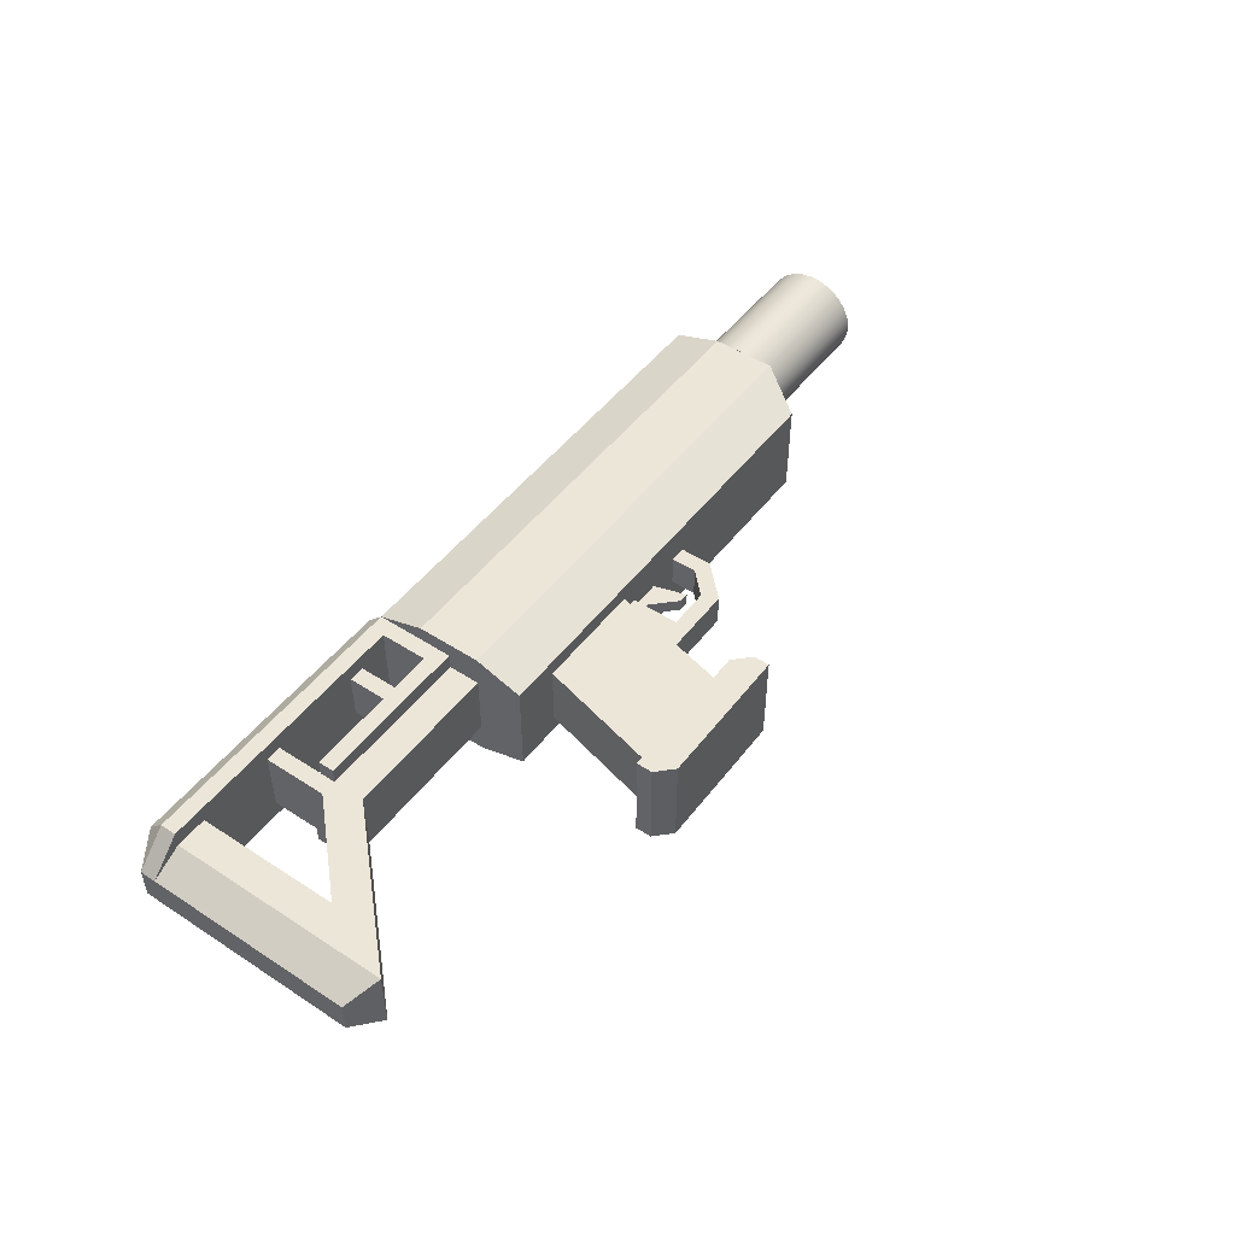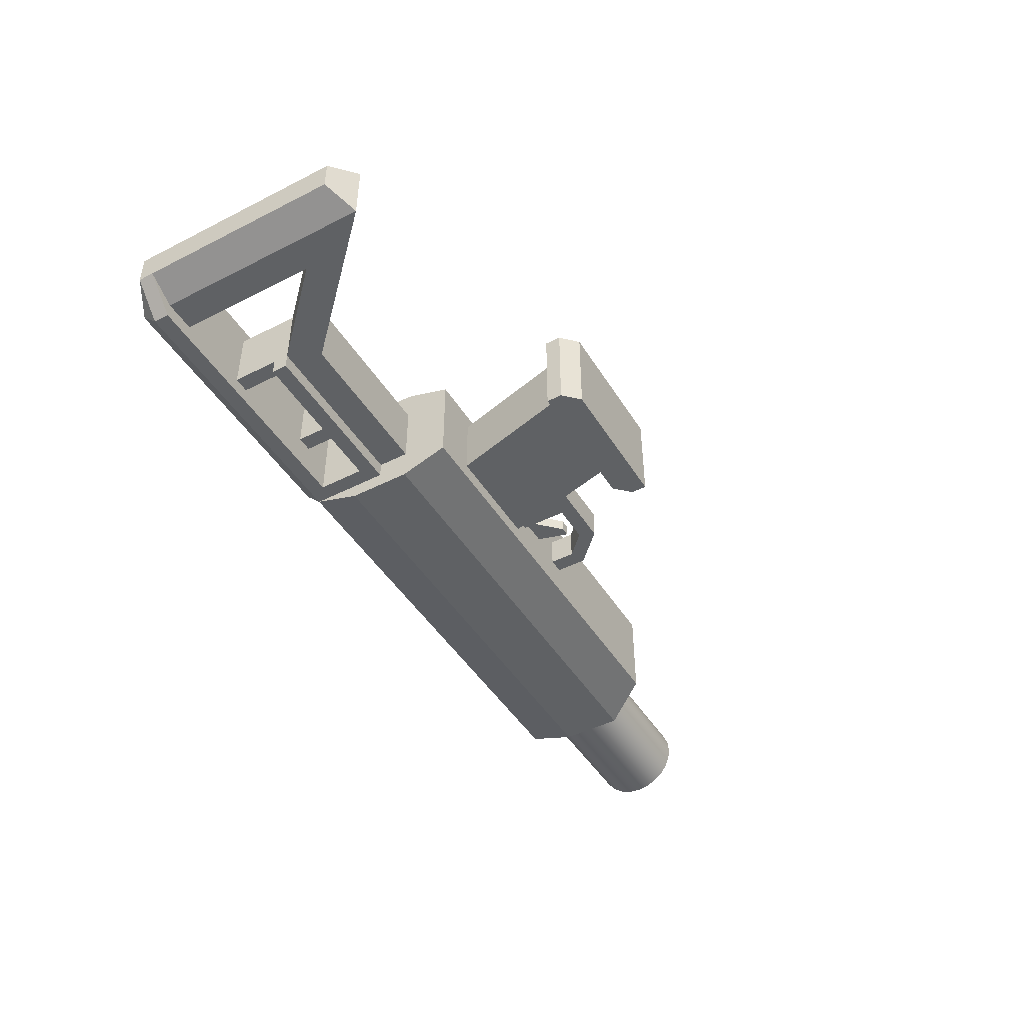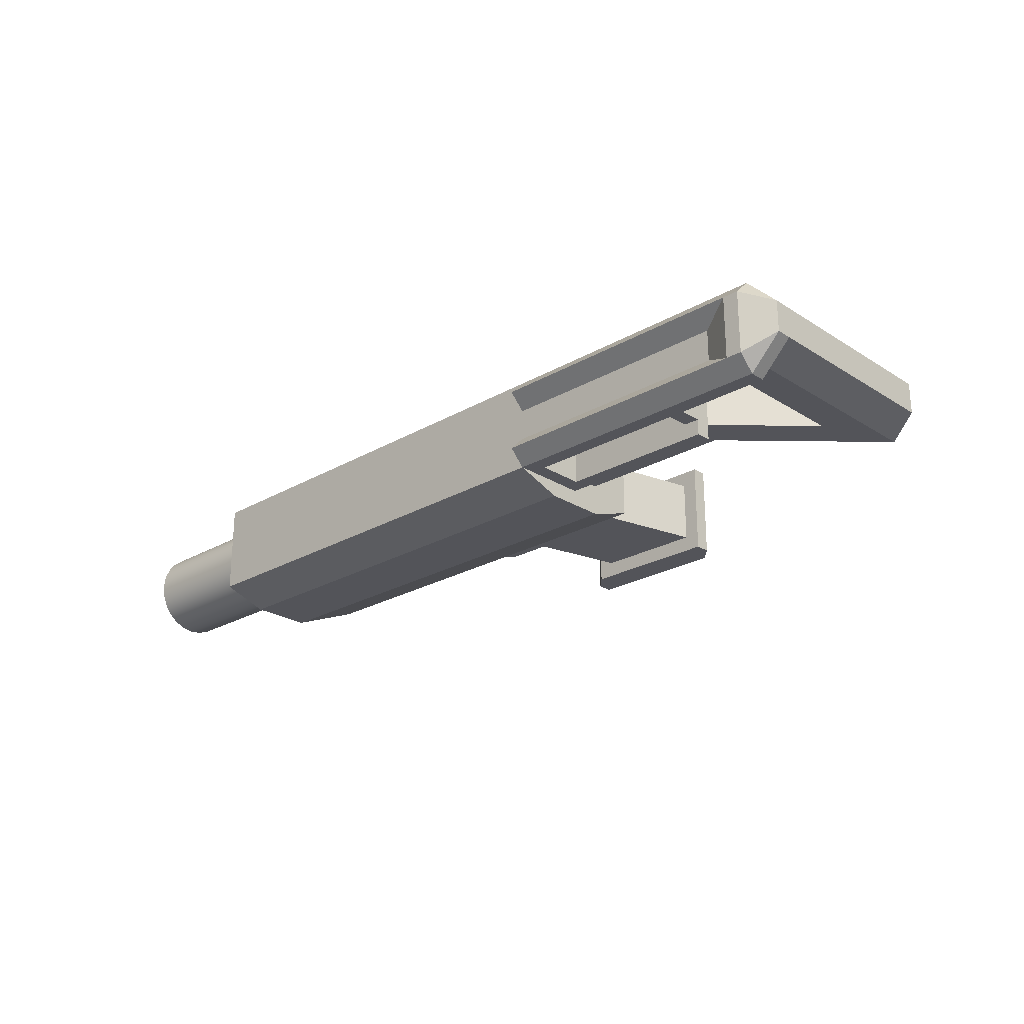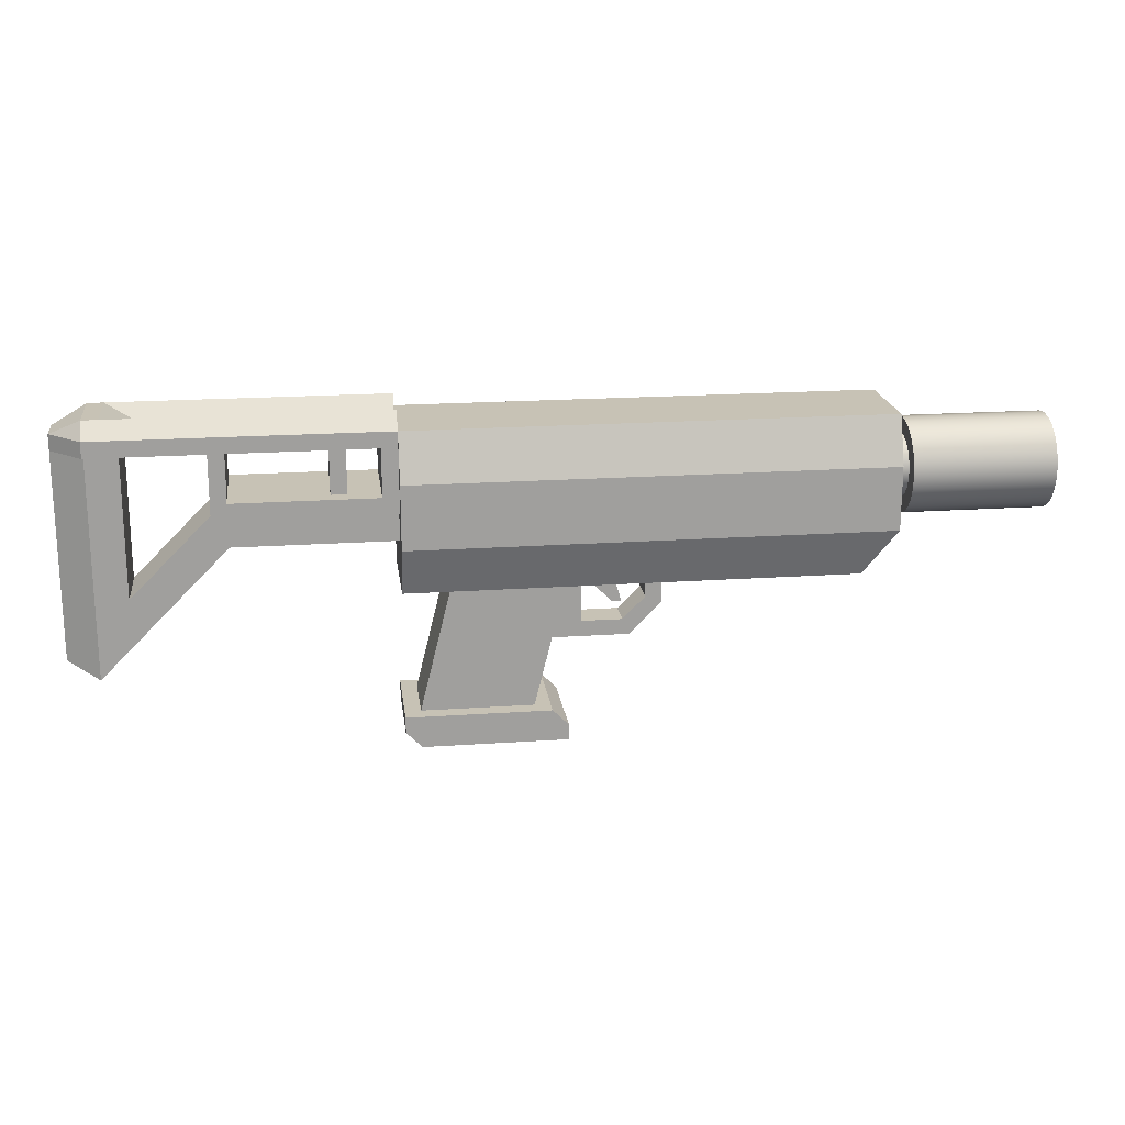
<metadata>
{"format":"obj","ext":"obj","renderer":"f3d","projection":"perspective","resolution":1024,"background":"white","views":[{"elev":48.9,"azim":-54.2,"up":"+Z"},{"elev":-46.0,"azim":-59.8,"up":"+Z"},{"elev":-23.9,"azim":-136.3,"up":"+Z"},{"elev":19.0,"azim":-7.5,"up":"+Y"}]}
</metadata>
<code>
g mergedBlocks
v 0.7 1 -0.15
v 1.2 1 -0.15
v 0.7 1 0.15
v 1.2 1 0.15
v 0.7 0.75 0.2
v 0.7 0.75 -0.2
v 0.7 0.85 0.2
v 0.7 0.85 -0.2
v 1.2 0.85 0.2
v 1.2 0.85 -0.2
v 1.2 0.75 -0.2
v 1.2 0.75 0.2
v 1.2 0.75 -0.0866
v 1.2 0.7741 -0.09659
v 1.2 0.8 -0.1
v 1.2 0.8259 -0.09659
v 1.2 0.85 -0.0866
v 1.2 0.8707 -0.07071
v 1.2 0.8866 -0.05
v 1.2 0.8966 -0.02588
v 1.2 0.9 -1.444e-15
v 1.2 0.8966 0.02588
v 1.2 0.8866 0.05
v 1.2 0.8707 0.07071
v 1.2 0.85 0.0866
v 1.2 0.8259 0.09659
v 1.2 0.8 0.1
v 1.2 0.7741 0.09659
v 1.2 0.75 0.0866
v -1.2 0.95 -0.15
v -0.8 0.95 -0.1
v -0.35 0.95 -0.15
v -0.45 0.95 -0.05
v -0.35 0.95 0.15
v -0.45 0.95 0.1
v -0.5 0.95 0.1
v -0.8 0.95 0.1
v -0.85 0.95 0.1
v -1.1 0.95 0.1
v -1.15 0.95 0.1
v -1.2 0.95 0.1
v -1.2 0.95 0.15
v -1.1 0.95 -0.1
v -0.85 0.95 -0.1
v -0.5 0.95 -0.05
v -1.2 0.95 -0.1
v -1.15 0.95 -0.1
v -0.8 0.8 -0.1
v -0.5 0.8 -0.05
v -0.8 0.8 0.1
v -0.5 0.8 0.1
v -0.8 0.8 0.15
v -0.45 0.8 0.1
v -0.45 0.8 -0.05
v -0.35 0.8 -0.15
v -0.85 0.8 -0.1
v -0.85 0.8 -0.15
v -0.35 0.8 0.15
v -1.1 0.5 -0.1
v -1.1 0.5 0.1
v -1.15 1.05 -0.1
v -1.05 1 -0.05
v -1.15 1.05 0.1
v -1.05 1 0.05
v -0.85 0.75 -0.1
v -0.85 0.75 0.1
v -0.3 1 -0.05
v -0.3 1 0.05
v -1.3 0.3 0.05
v -1.3 0.95 0.05
v -1.2 0.25 0.1
v -1.2 1 0.15
v -1.3 1 0.05
v -1.3 0.95 -0.05
v -1.3 1 -0.05
v -1.2 1 -0.15
v -1.3 0.3 -0.05
v -1.2 0.25 -0.1
v -1.2 1.05 -0.1
v -1.2 1.05 0.1
v -0.3 1 -0.15
v 0.7 1 -0.15
v -0.3 1 0.15
v 0.7 1 0.15
v -0.3 0.75 0.2
v -0.3 0.75 -0.2
v -0.3 0.85 0.2
v -0.3 0.85 -0.2
v 0.7 0.75 -0.2
v 0.7 0.75 0.2
v 0.7 0.85 -0.2
v 0.7 0.85 0.2
v 1.1 0.5 -0.15
v 0.7 0.5 -0.15
v 1.1 0.5 0.15
v 0.7 0.5 0.15
v 0.7 0.65 -0.2
v 1.2 0.65 -0.2
v 0.7 0.65 0.2
v 1.2 0.65 0.2
v 1.2 0.7034 -0.02588
v 1.2 0.7 -1.444e-15
v 1.2 0.7134 -0.05
v 1.2 0.7293 -0.07071
v 1.2 0.7034 0.02588
v 1.2 0.7134 0.05
v 1.2 0.7293 0.07071
v -1.2 1 -0.1
v -0.3 0.65 -0.2
v -0.3 0.5 -0.15
v 0.7 0.65 -0.2
v 0.7 0.5 -0.15
v -0.3 0.65 0.2
v 0.7 0.65 0.2
v -0.3 0.5 0.15
v 0.7 0.5 0.15
v 0.2 0.5 -0.1
v 0.2 0.5 -0.05
v 0.5 0.5 -0.05
v 0.45 0.5 -0.05
v 0.35 0.5 -0.02
v 0.45 0.5 0.05
v 0.35 0.5 0.02
v 0.25 0.5 0.02
v 0.5 0.5 0.05
v 0.2 0.5 0.1
v 0.2 0.5 0.05
v -0.15 0.5 0.1
v -0.15 0.5 -0.1
v 0.25 0.5 -0.02
v 1.25 0.8707 -0.07071
v 1.25 0.85 -0.0866
v 1.25 0.7 -7.153e-08
v 1.25 0.7034 0.02588
v 1.25 0.8866 0.05
v 1.25 0.8707 0.07071
v 1.25 0.7134 -0.05
v 1.25 0.7034 -0.02588
v 1.25 0.85 0.0866
v 1.25 0.9 -7.153e-08
v 1.25 0.8966 0.02588
v 1.25 0.75 -0.0866
v 1.25 0.7741 -0.09659
v 1.25 0.8866 -0.05
v 1.25 0.8 0.1
v 1.25 0.8259 0.09659
v 1.25 0.75 0.0866
v 1.25 0.7741 0.09659
v 1.25 0.7293 -0.07071
v 1.25 0.8966 -0.02588
v 1.25 0.8 -0.1
v 1.25 0.8259 -0.09659
v 1.25 0.7134 0.05
v 1.25 0.7293 0.07071
v 1.5 0.7517 -0.01294
v 1.7 0.7517 -0.01294
v 1.5 0.75 -4.292e-07
v 1.7 0.75 -7.153e-07
v 1.5 0.7517 0.01294
v 1.7 0.7517 0.01294
v 1.5 0.7567 -0.025
v 1.7 0.7567 -0.025
v 1.5 0.7871 -0.0483
v 1.5 0.8 -0.05
v 1.7 0.7871 -0.0483
v 1.7 0.8 -0.05
v 1.5 0.825 -0.0433
v 1.5 0.8354 -0.03536
v 1.7 0.825 -0.0433
v 1.7 0.8354 -0.03536
v 1.7 0.8433 -0.025
v 1.5 0.8433 -0.025
v 1.5 0.8 0.05
v 1.5 0.7871 0.0483
v 1.7 0.8 0.05
v 1.7 0.7871 0.0483
v 1.5 0.7567 0.025
v 1.7 0.7567 0.025
v 1.5 0.775 0.0433
v 1.5 0.7646 0.03535
v 1.7 0.775 0.0433
v 1.7 0.7646 0.03535
v 1.5 0.775 -0.0433
v 1.7 0.775 -0.0433
v 1.5 0.7646 -0.03536
v 1.5 0.8129 0.0483
v 1.5 0.8129 -0.0483
v 1.5 0.825 0.0433
v 1.5 0.8354 0.03535
v 1.5 0.8433 0.025
v 1.5 0.8483 -0.01294
v 1.5 0.8483 0.01294
v 1.5 0.85 -4.292e-07
v 1.7 0.8129 0.0483
v 1.7 0.85 -7.153e-07
v 1.7 0.8483 0.01294
v 1.7 0.8433 0.025
v 1.7 0.8354 0.03535
v 1.7 0.7646 -0.03536
v 1.7 0.8129 -0.0483
v 1.7 0.825 0.0433
v 1.7 0.8483 -0.01294
v 1.25 0.65 -7.153e-08
v 1.25 0.6551 -0.03882
v 1.25 0.6551 0.03882
v 1.25 0.6701 0.075
v 1.25 0.6701 -0.075
v 1.25 0.6939 0.1061
v 1.25 0.6939 -0.1061
v 1.25 0.725 0.1299
v 1.25 0.7612 0.1449
v 1.25 0.8 0.15
v 1.25 0.8388 0.1449
v 1.25 0.875 0.1299
v 1.25 0.9061 0.1061
v 1.25 0.9061 -0.1061
v 1.25 0.875 -0.1299
v 1.25 0.8388 -0.1449
v 1.25 0.8 -0.15
v 1.25 0.7612 -0.1449
v 1.25 0.725 -0.1299
v 1.25 0.9299 0.075
v 1.25 0.9299 -0.075
v 1.25 0.9449 0.03882
v 1.25 0.9449 -0.03882
v 1.25 0.95 -7.153e-08
v 1.7 0.725 -0.1299
v 1.7 0.6939 -0.1061
v 1.7 0.7612 -0.1449
v 1.7 0.6701 -0.075
v 1.7 0.6551 -0.03882
v 1.7 0.65 -7.153e-07
v 1.7 0.6551 0.03882
v 1.7 0.6701 0.075
v 1.7 0.6939 0.1061
v 1.7 0.725 0.1299
v 1.7 0.8 -0.15
v 1.7 0.8388 -0.1449
v 1.7 0.875 -0.1299
v 1.7 0.875 0.1299
v 1.7 0.8388 0.1449
v 1.7 0.8 0.15
v 1.7 0.7612 0.1449
v 1.7 0.9061 -0.1061
v 1.7 0.9061 0.1061
v 1.7 0.9299 -0.075
v 1.7 0.9299 0.075
v 1.7 0.9449 0.03882
v 1.7 0.9449 -0.03882
v 1.7 0.95 -7.153e-07
v -0.3 0.65 -0.1
v -0.8 0.65 -0.1
v -0.3 0.65 0.1
v -0.8 0.65 0.1
v -0.3 1 -0.15
v -0.3 1.05 -0.1
v -0.3 1 0.15
v -0.3 0.75 0.15
v -0.3 0.75 0.1
v -0.3 0.75 -0.1
v -0.3 0.75 -0.15
v -0.3 1.05 0.1
v -1.15 1 0.15
v -0.8 0.75 0.15
v -0.8 0.75 0.1
v -0.85 0.75 -0.15
v -1.15 1 -0.15
v 0.5 0.4 -0.05
v 0.5 0.4 0.05
v 0.35 0.4 0.02
v 0.38 0.4 0.02
v 0.4 0.3 -0.05
v 0.4 0.3 0.05
v 0.38 0.4 -0.02
v 0.25 0.35 -0.05
v 0.3793 0.35 -0.05
v 0.25 0.35 0.05
v 0.3793 0.35 0.05
v 0.45 0.4207 -0.05
v 0.45 0.4207 0.05
v 0.35 0.4 -0.02
v 0.15 0.1 -0.15
v -0.25 0.1 -0.1
v -0.3 0.1 -0.15
v -0.3 0.1 0.15
v -0.25 0.1 0.1
v 0.1 0.1 0.1
v 0.1 0.1 -0.1
v 0.15 0.1 0.15
v -0.3 0.05 0.15
v -0.25 0 0.15
v 0.2 0 0.15
v 0.2 0.05 0.15
v 0.2 0 -0.15
v 0.2 0.05 -0.15
v -0.3 0.05 -0.15
v -0.25 0 -0.15
v 0.15 0.3 -0.05
v 0.15 0.3 0.05
v 0.25 0.5 -0.05
v 0.25 0.5 0.05
v 0.25 0.5 -0.035
f 3 2 1
f 2 3 4
f 7 6 5
f 6 7 8
f 8 7 3
f 8 3 1
f 9 3 7
f 3 9 4
f 10 6 8
f 6 10 11
f 12 7 5
f 7 12 9
f 2 8 1
f 8 2 10
f 11 14 13
f 14 11 10
f 14 10 15
f 15 10 16
f 16 10 17
f 17 10 2
f 17 2 18
f 18 2 19
f 19 2 20
f 20 2 21
f 4 21 2
f 4 22 21
f 4 23 22
f 4 24 23
f 4 25 24
f 9 25 4
f 9 26 25
f 9 27 26
f 9 28 27
f 12 28 9
f 28 12 29
f 71 70 69
f 70 71 41
f 72 70 42
f 70 72 73
f 75 30 74
f 30 75 76
f 70 77 69
f 77 70 74
f 74 70 73
f 74 73 75
f 71 77 78
f 77 71 69
f 42 70 41
f 46 77 74
f 77 46 78
f 76 75 79
f 75 80 79
f 80 75 73
f 80 73 72
f 74 30 46
f 83 82 81
f 82 83 84
f 87 86 85
f 86 87 88
f 88 87 83
f 88 83 81
f 91 90 89
f 90 91 92
f 92 91 82
f 92 82 84
f 92 83 87
f 83 92 84
f 91 86 88
f 86 91 89
f 90 87 85
f 87 90 92
f 82 88 81
f 88 82 91
f 95 94 93
f 94 95 96
f 98 94 97
f 94 98 93
f 100 5 99
f 5 100 12
f 99 94 96
f 94 99 97
f 97 99 5
f 97 5 6
f 95 99 96
f 99 95 100
f 11 97 6
f 97 11 98
f 98 95 93
f 95 98 100
f 98 101 100
f 101 98 11
f 100 101 102
f 101 11 103
f 103 11 104
f 104 11 13
f 100 105 12
f 105 100 102
f 12 105 106
f 12 106 107
f 12 107 29
f 46 76 30
f 76 46 108
f 51 54 49
f 54 51 53
f 111 110 109
f 110 111 112
f 114 85 113
f 85 114 90
f 113 110 115
f 110 113 109
f 109 113 85
f 109 85 86
f 116 113 115
f 113 116 114
f 111 116 112
f 116 111 114
f 114 111 89
f 114 89 90
f 89 109 86
f 109 89 111
f 119 118 117
f 118 119 120
f 118 120 121
f 121 120 122
f 121 122 123
f 123 122 124
f 112 117 110
f 117 112 119
f 119 112 116
f 119 116 125
f 127 116 126
f 125 116 122
f 122 116 127
f 126 116 128
f 110 129 115
f 129 110 117
f 115 129 128
f 115 128 116
f 118 130 127
f 130 118 121
f 127 130 124
f 127 124 122
f 131 17 18
f 17 131 132
f 134 102 133
f 102 134 105
f 24 135 23
f 135 24 136
f 138 103 137
f 103 138 101
f 139 24 25
f 24 139 136
f 22 140 21
f 140 22 141
f 23 141 22
f 141 23 135
f 133 101 138
f 101 133 102
f 14 142 13
f 142 14 143
f 19 131 18
f 131 19 144
f 145 26 27
f 26 145 146
f 147 28 29
f 28 147 148
f 137 104 149
f 104 137 103
f 20 144 19
f 144 20 150
f 151 14 15
f 14 151 143
f 142 104 13
f 104 142 149
f 146 25 26
f 25 146 139
f 21 150 20
f 150 21 140
f 132 16 17
f 16 132 152
f 152 15 16
f 15 152 151
f 153 105 134
f 105 153 106
f 154 29 107
f 29 154 147
f 148 27 28
f 27 148 145
f 154 106 153
f 106 154 107
f 157 156 155
f 156 157 158
f 159 158 157
f 158 159 160
f 155 162 161
f 162 155 156
f 165 164 163
f 164 165 166
f 169 168 167
f 168 169 170
f 171 168 170
f 168 171 172
f 175 174 173
f 174 175 176
f 177 160 159
f 160 177 178
f 181 180 179
f 180 181 182
f 184 163 183
f 163 184 165
f 155 159 157
f 159 155 161
f 159 161 177
f 177 161 185
f 177 185 180
f 180 185 179
f 179 185 183
f 179 183 163
f 179 163 174
f 174 163 164
f 174 164 173
f 173 164 186
f 186 164 187
f 186 187 167
f 186 167 188
f 188 167 168
f 188 168 189
f 189 168 190
f 190 168 172
f 190 172 191
f 190 191 192
f 192 191 193
f 194 173 186
f 173 194 175
f 196 193 195
f 193 196 192
f 174 181 179
f 181 174 176
f 197 192 196
f 192 197 190
f 198 190 197
f 190 198 189
f 180 178 177
f 178 180 182
f 199 183 185
f 183 199 184
f 161 199 185
f 199 161 162
f 166 187 164
f 187 166 200
f 198 188 189
f 188 198 201
f 200 167 187
f 167 200 169
f 201 186 188
f 186 201 194
f 195 191 202
f 191 195 193
f 202 172 171
f 172 202 191
f 205 204 203
f 204 205 206
f 204 206 207
f 207 206 208
f 207 208 209
f 209 208 133
f 133 208 134
f 134 208 210
f 134 210 153
f 153 210 154
f 154 210 211
f 154 211 147
f 147 211 148
f 148 211 212
f 148 212 145
f 145 212 146
f 146 212 213
f 146 213 139
f 139 213 214
f 139 214 136
f 136 214 135
f 135 214 215
f 135 215 141
f 141 215 140
f 216 140 215
f 216 150 140
f 216 144 150
f 217 144 216
f 217 131 144
f 217 132 131
f 218 132 217
f 218 152 132
f 219 152 218
f 219 151 152
f 219 143 151
f 220 143 219
f 220 142 143
f 220 149 142
f 221 149 220
f 221 137 149
f 221 138 137
f 209 138 221
f 138 209 133
f 216 215 222
f 216 222 223
f 223 222 224
f 223 224 225
f 225 224 226
f 227 209 221
f 209 227 228
f 220 227 221
f 227 220 229
f 231 207 230
f 207 231 204
f 232 204 231
f 204 232 203
f 231 233 232
f 233 231 230
f 233 230 234
f 234 230 235
f 235 230 228
f 235 228 227
f 235 227 236
f 236 227 229
f 236 229 158
f 158 229 156
f 156 229 162
f 162 229 199
f 199 229 237
f 199 237 184
f 184 237 165
f 165 237 166
f 166 237 238
f 166 238 200
f 200 238 169
f 169 238 170
f 170 238 171
f 171 238 239
f 171 239 202
f 202 239 195
f 240 195 239
f 240 196 195
f 240 197 196
f 241 197 240
f 241 198 197
f 241 201 198
f 241 194 201
f 242 194 241
f 242 175 194
f 242 176 175
f 242 181 176
f 242 182 181
f 243 182 242
f 243 178 182
f 243 160 178
f 243 158 160
f 158 243 236
f 240 239 244
f 240 244 245
f 245 244 246
f 245 246 247
f 247 246 248
f 248 246 249
f 248 249 250
f 230 209 228
f 209 230 207
f 235 206 234
f 206 235 208
f 235 210 208
f 210 235 236
f 241 214 213
f 214 241 240
f 239 218 217
f 218 239 238
f 238 219 218
f 219 238 237
f 224 250 226
f 250 224 248
f 225 246 223
f 246 225 249
f 233 203 232
f 203 233 205
f 236 211 210
f 211 236 243
f 234 205 233
f 205 234 206
f 243 212 211
f 212 243 242
f 242 213 212
f 213 242 241
f 215 247 222
f 247 215 245
f 222 248 224
f 248 222 247
f 226 249 225
f 249 226 250
f 223 244 216
f 244 223 246
f 237 220 219
f 220 237 229
f 240 215 214
f 215 240 245
f 244 217 216
f 217 244 239
f 253 252 251
f 252 253 254
f 256 67 255
f 257 255 67
f 258 255 257
f 259 255 258
f 260 255 259
f 255 260 261
f 257 67 68
f 257 68 262
f 253 260 259
f 260 253 251
f 262 64 63
f 64 262 68
f 252 71 78
f 71 252 254
f 72 63 80
f 63 72 262
f 262 72 257
f 257 72 263
f 52 265 264
f 265 52 50
f 38 65 66
f 65 38 56
f 56 38 44
f 56 266 65
f 266 56 57
f 258 265 259
f 265 258 264
f 76 32 30
f 32 76 267
f 32 267 255
f 32 255 55
f 261 55 255
f 266 55 261
f 55 266 57
f 260 266 261
f 266 260 65
f 253 265 254
f 265 253 259
f 37 254 265
f 38 254 37
f 66 254 38
f 60 254 66
f 60 71 254
f 71 60 41
f 41 60 40
f 37 265 50
f 39 40 60
f 258 52 264
f 52 258 58
f 58 258 34
f 257 34 258
f 263 34 257
f 72 34 263
f 34 72 42
f 33 53 54
f 53 33 35
f 34 55 58
f 55 34 32
f 62 256 61
f 256 62 67
f 61 76 79
f 76 61 267
f 267 61 256
f 267 256 255
f 78 59 252
f 59 78 46
f 59 46 47
f 59 47 43
f 252 59 65
f 252 65 260
f 252 260 251
f 31 56 44
f 56 31 48
f 53 36 51
f 36 53 35
f 80 61 79
f 61 80 63
f 32 31 30
f 31 32 33
f 33 32 34
f 33 34 35
f 35 34 36
f 36 34 37
f 37 34 38
f 38 34 39
f 39 34 40
f 40 34 41
f 41 34 42
f 43 38 39
f 38 43 44
f 31 45 37
f 45 31 33
f 37 45 36
f 31 46 30
f 46 31 44
f 46 44 43
f 46 43 47
f 39 47 43
f 47 39 40
f 50 49 48
f 49 50 51
f 51 50 52
f 51 52 53
f 54 48 49
f 55 48 54
f 55 56 48
f 56 55 57
f 55 54 58
f 58 54 53
f 58 53 52
f 43 60 59
f 60 43 39
f 36 49 51
f 49 36 45
f 33 49 45
f 49 33 54
f 63 62 61
f 62 63 64
f 60 65 59
f 65 60 66
f 64 67 62
f 67 64 68
f 31 50 48
f 50 31 37
f 119 269 268
f 269 119 125
f 270 123 124
f 123 270 271
f 268 273 272
f 273 268 269
f 121 271 274
f 271 121 123
f 277 276 275
f 276 277 278
f 278 279 276
f 279 278 280
f 122 279 280
f 279 122 120
f 271 281 274
f 281 271 270
f 121 281 130
f 281 121 274
f 284 283 282
f 283 284 285
f 283 285 286
f 286 285 287
f 288 282 283
f 282 288 289
f 289 288 287
f 289 287 285
f 291 285 290
f 285 291 289
f 289 291 292
f 289 292 293
f 295 292 294
f 292 295 293
f 282 296 284
f 296 282 297
f 297 282 294
f 294 282 295
f 285 296 290
f 296 285 284
f 292 297 294
f 297 292 291
f 289 295 282
f 295 289 293
f 291 296 297
f 296 291 290
f 129 288 283
f 288 129 117
f 128 283 286
f 283 128 129
f 287 128 286
f 128 287 126
f 288 298 287
f 298 288 117
f 298 117 118
f 299 287 298
f 287 299 126
f 126 299 127
f 119 279 120
f 268 279 119
f 272 279 268
f 272 276 279
f 272 275 276
f 298 275 272
f 275 298 118
f 275 118 300
f 299 277 127
f 277 299 273
f 277 273 278
f 278 273 280
f 280 273 269
f 280 269 122
f 122 269 125
f 301 127 277
f 273 298 272
f 298 273 299
f 270 130 281
f 130 270 124
f 300 277 275
f 277 300 301
f 301 300 302
f 301 302 130
f 301 130 124

</code>
